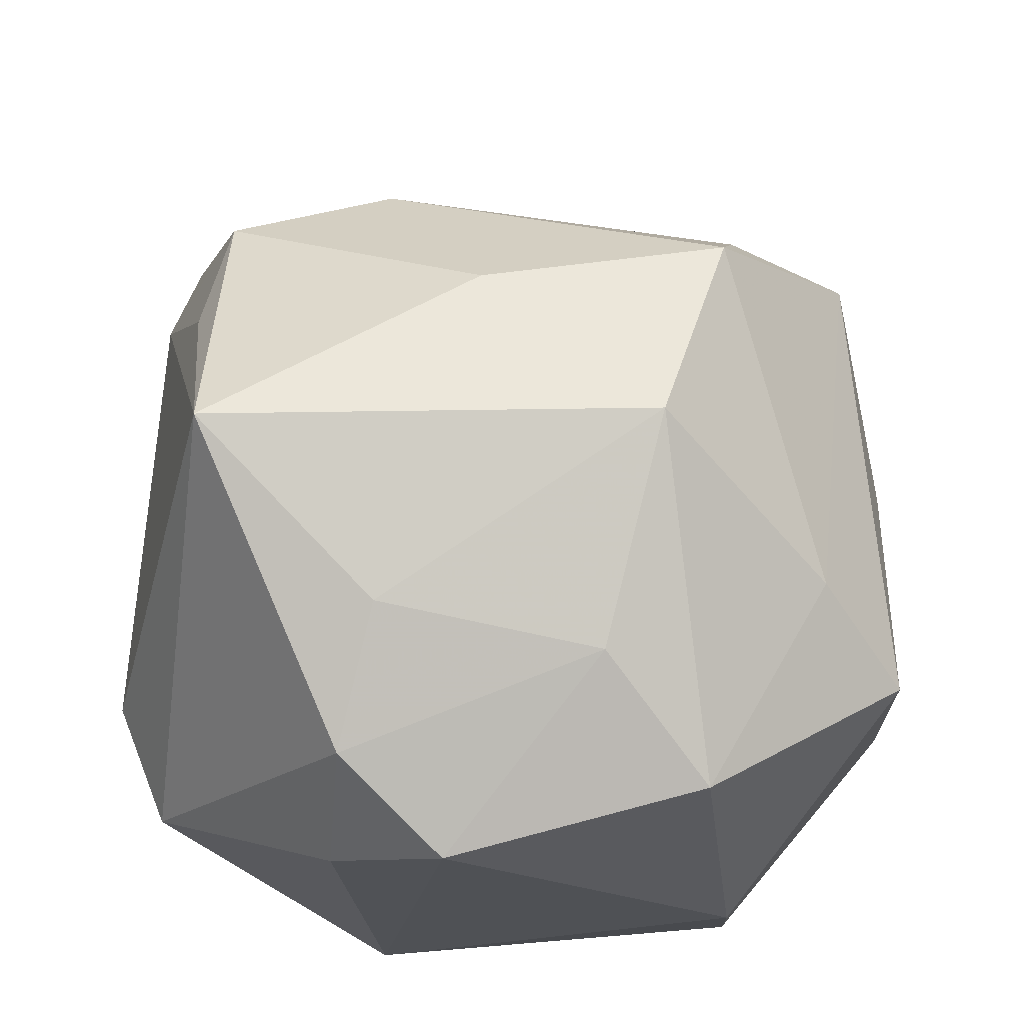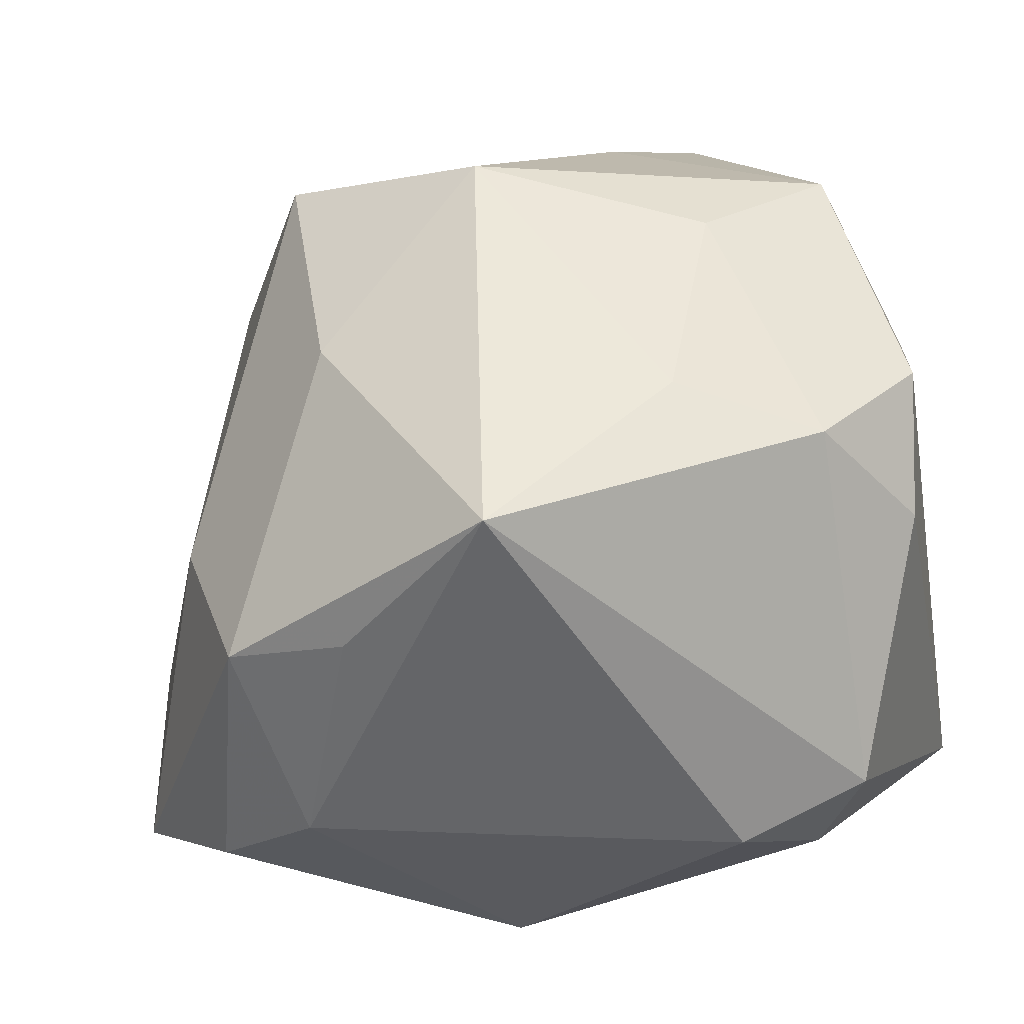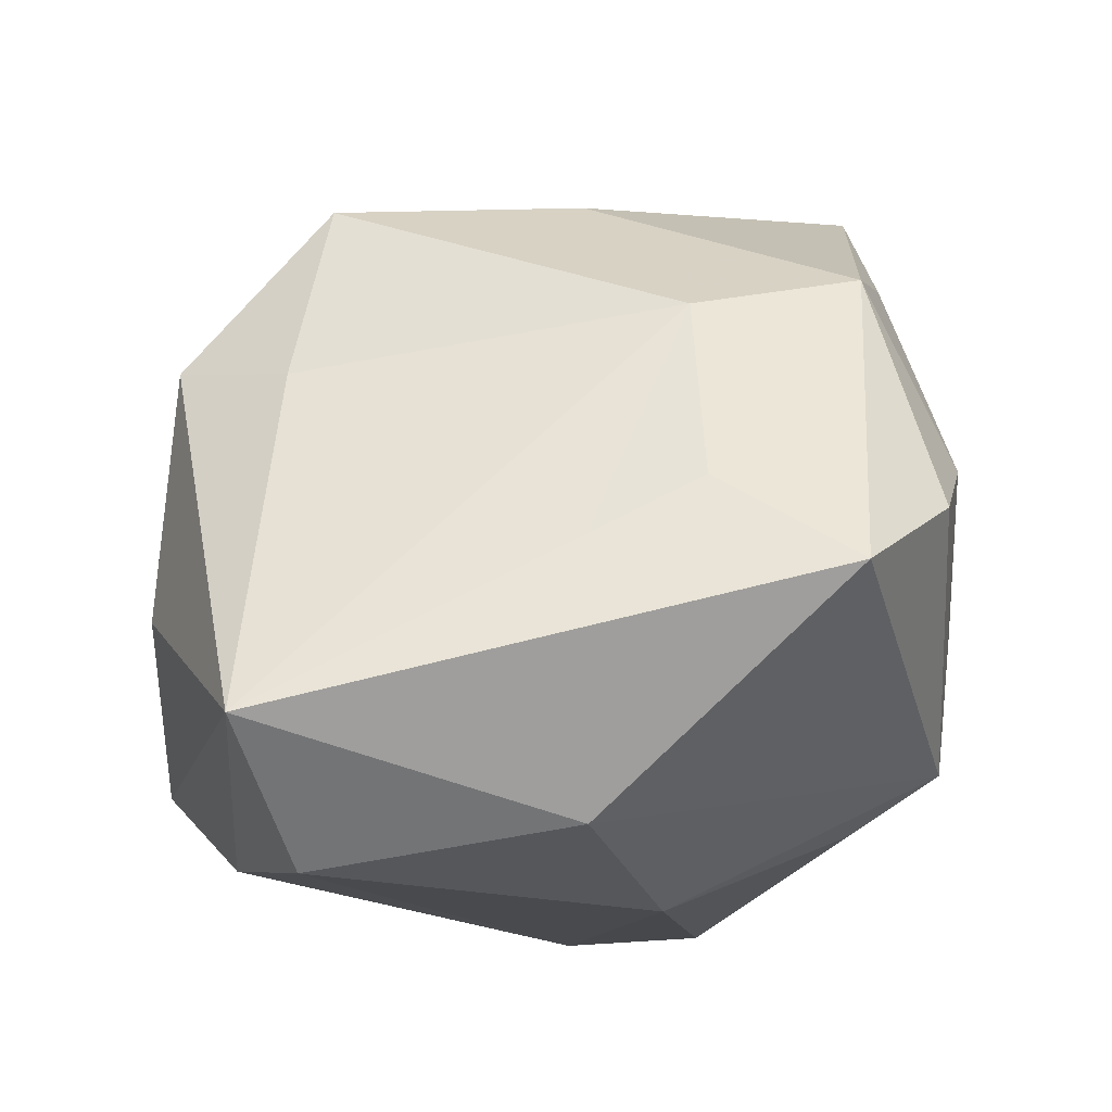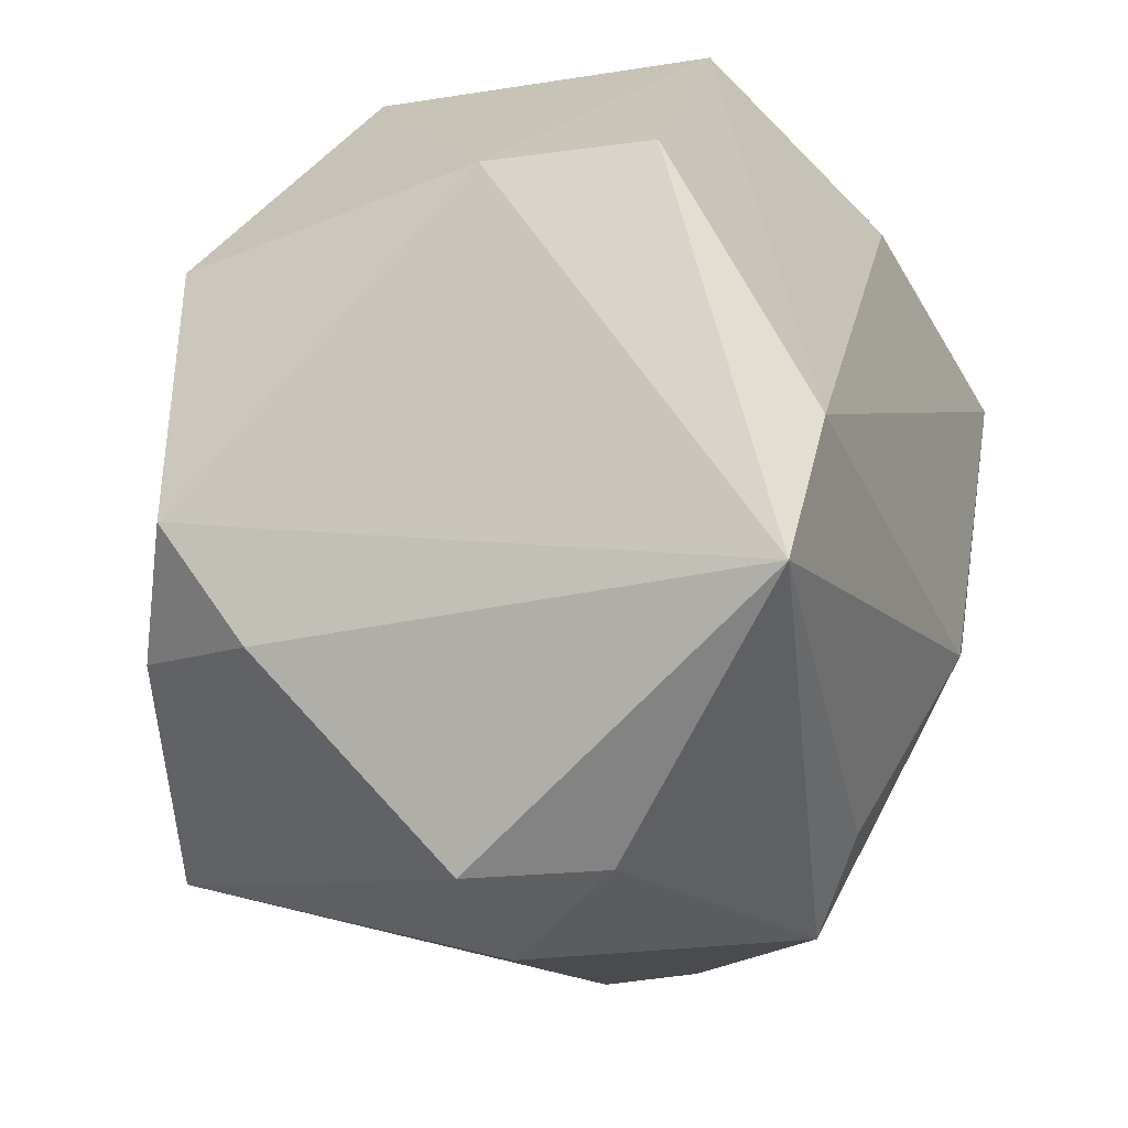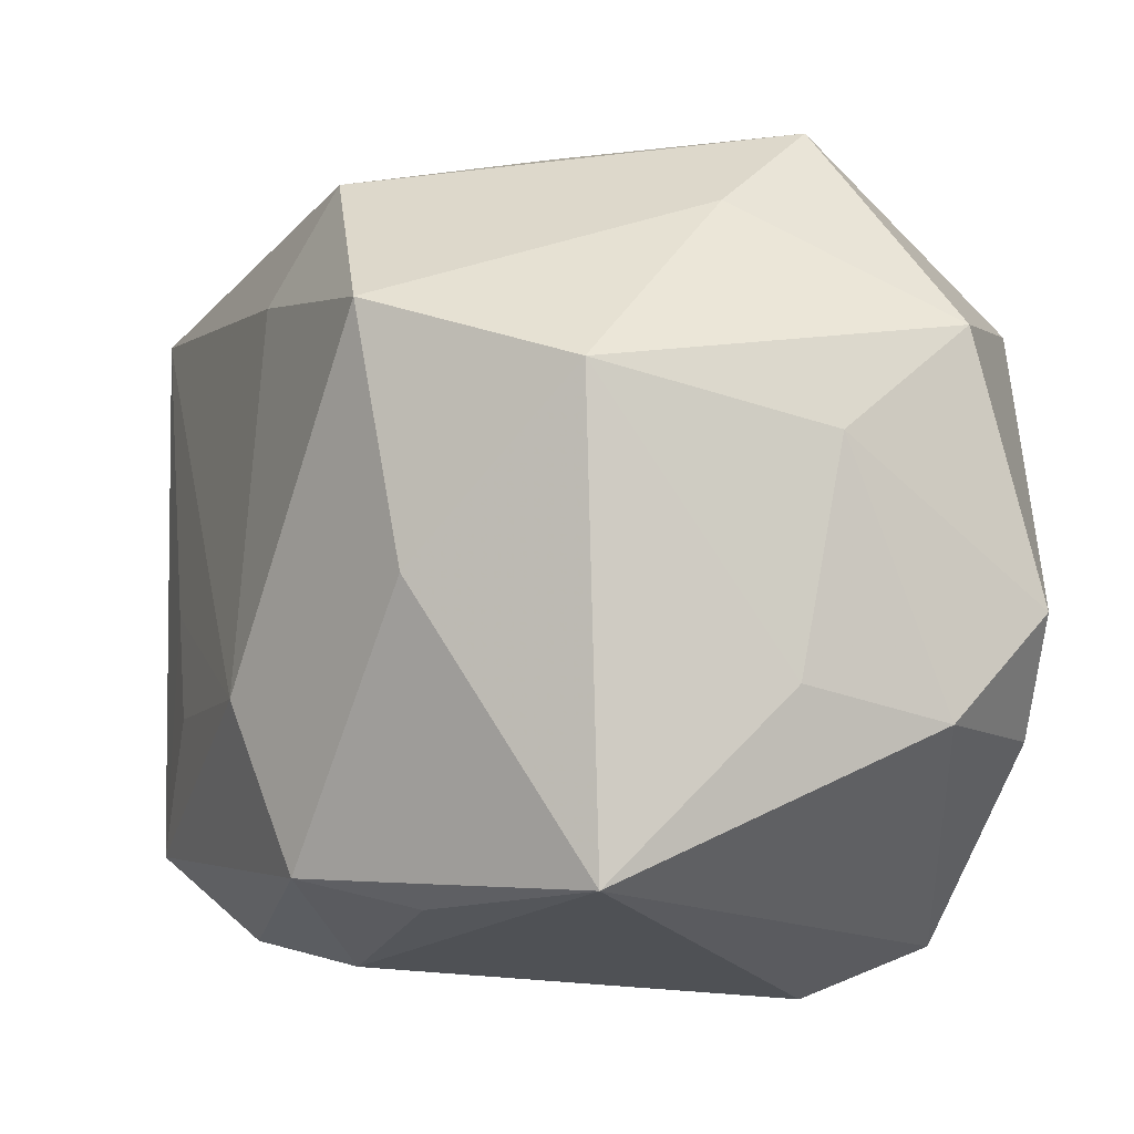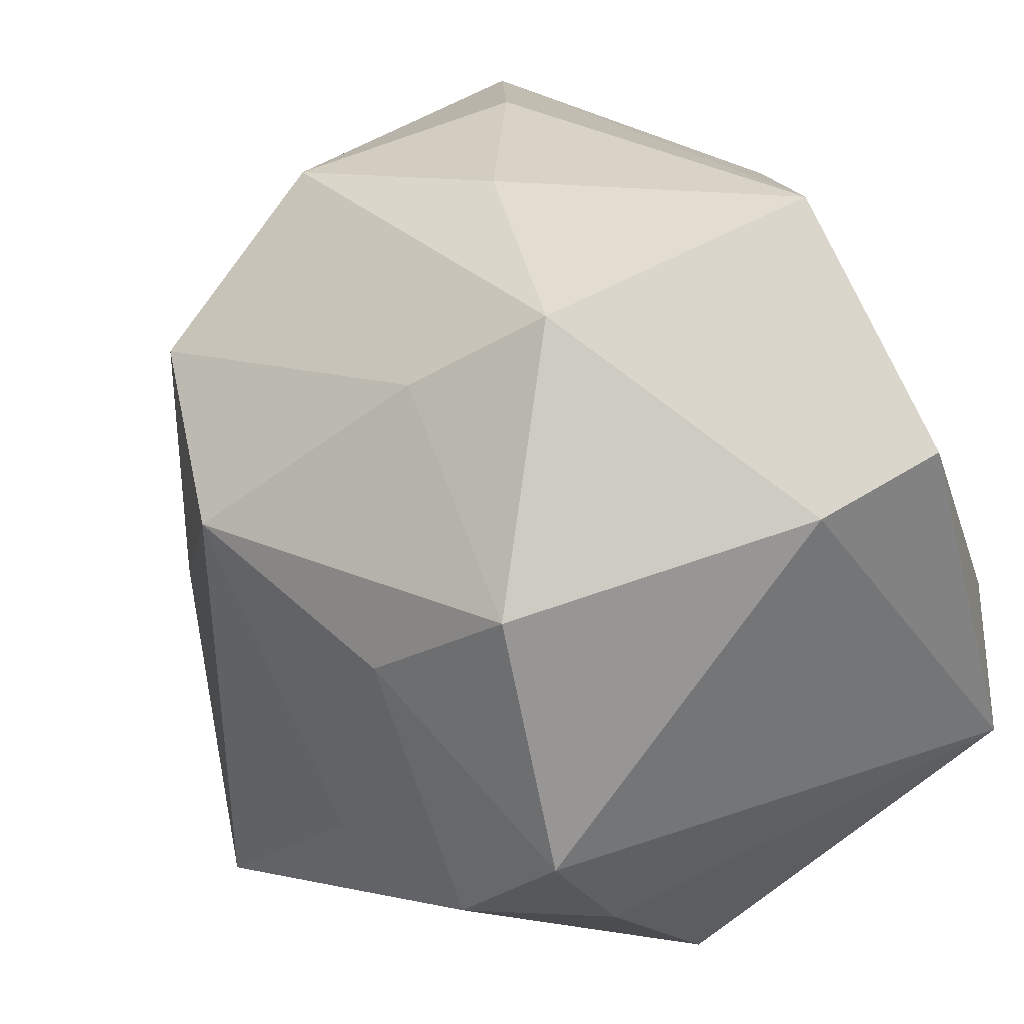
<metadata>
{"format":"obj","ext":"obj","renderer":"f3d","projection":"perspective","resolution":1024,"background":"white","views":[{"elev":70.3,"azim":90.7,"up":"+Z"},{"elev":-38.1,"azim":9.7,"up":"+Y"},{"elev":-16.5,"azim":-87.9,"up":"+Z"},{"elev":-15.9,"azim":107.6,"up":"+Y"},{"elev":-5.0,"azim":1.6,"up":"+Y"},{"elev":36.0,"azim":57.6,"up":"+Y"}]}
</metadata>
<code>
v -0.04257 0.02375 -0.02144
v -0.03891 -0.003763 -0.006383
v 0.03544 -0.01592 0.01593
v -0.0006322 0.01336 0.03651
v 0.03033 -6.827e-05 -0.02876
v 0.0154 0.03813 -0.01642
v -0.00577 -0.03412 -0.01914
v 0.0004381 -0.02769 0.03651
v -0.03073 -0.0332 -0.001985
v 0.01966 0.008336 0.03078
v -0.004257 0.0365 0.003611
v 0.02838 -0.01483 0.02755
v 0.03032 0.01773 0.02452
v 0.02373 -0.03256 -0.0101
v -0.02121 -0.03516 0.004142
v -0.01529 -0.002969 0.03183
v 0.01039 0.02885 0.02136
v -0.02227 0.03206 0.01355
v -0.02135 0.03377 -0.008598
v 0.01782 0.0366 0.01232
v -0.04046 -0.02585 -0.009146
v 0.02869 -0.03348 0.0009126
v -0.01928 0.01932 0.02995
v 0.01742 -0.03817 7.045e-05
v -0.03154 -0.003639 -0.02816
v -0.004235 0.02841 -0.027
v -0.02972 0.01957 -0.03164
v -0.001596 -0.02617 -0.02376
v -0.0376 -0.0134 -0.001101
v 0.03658 -0.013 -0.02712
v 0.03658 0.02132 -0.003136
v 0.03658 -0.005594 0.02315
v -0.01397 -0.02958 0.02368
v 0.03494 0.02197 -0.01721
v -0.0287 0.02174 0.01111
v -0.009459 -0.009513 -0.03165
v 0.01605 -0.01177 0.03264
v -0.02507 -0.02712 0.02039
v -0.0309 -0.01228 0.01612
f 24 8 15
f 24 15 7
f 22 30 3
f 22 8 24
f 33 15 8
f 8 38 33
f 33 38 15
f 9 38 21
f 15 38 9
f 21 7 9
f 9 7 15
f 21 38 39
f 21 2 1
f 1 39 35
f 2 39 1
f 6 1 19
f 32 30 31
f 3 30 32
f 35 39 23
f 24 7 14
f 14 7 30
f 14 22 24
f 30 22 14
f 29 2 21
f 21 39 29
f 29 39 2
f 25 7 21
f 21 1 25
f 31 30 34
f 34 6 31
f 37 4 8
f 13 32 31
f 16 39 38
f 16 23 39
f 16 38 8
f 8 4 16
f 4 23 16
f 7 25 36
f 12 37 8
f 3 32 12
f 8 22 12
f 12 22 3
f 31 6 20
f 20 13 31
f 30 7 28
f 28 36 30
f 7 36 28
f 1 6 26
f 37 12 10
f 4 37 10
f 10 13 4
f 32 13 10
f 10 12 32
f 11 20 6
f 11 6 19
f 17 23 4
f 4 13 17
f 13 20 17
f 30 36 5
f 5 34 30
f 6 34 5
f 5 26 6
f 27 36 25
f 27 25 1
f 1 26 27
f 27 5 36
f 26 5 27
f 20 11 18
f 23 17 18
f 18 17 20
f 18 11 19
f 35 23 18
f 19 1 18
f 18 1 35

</code>
